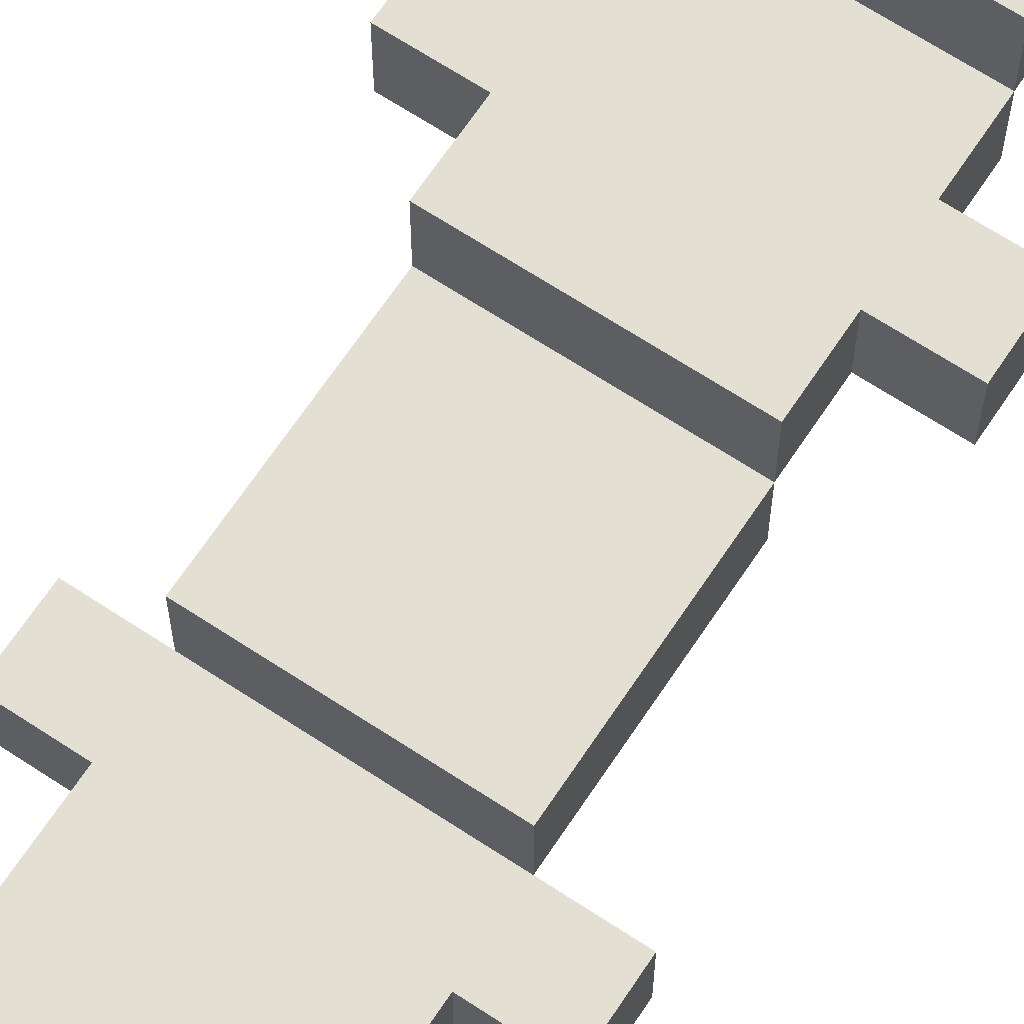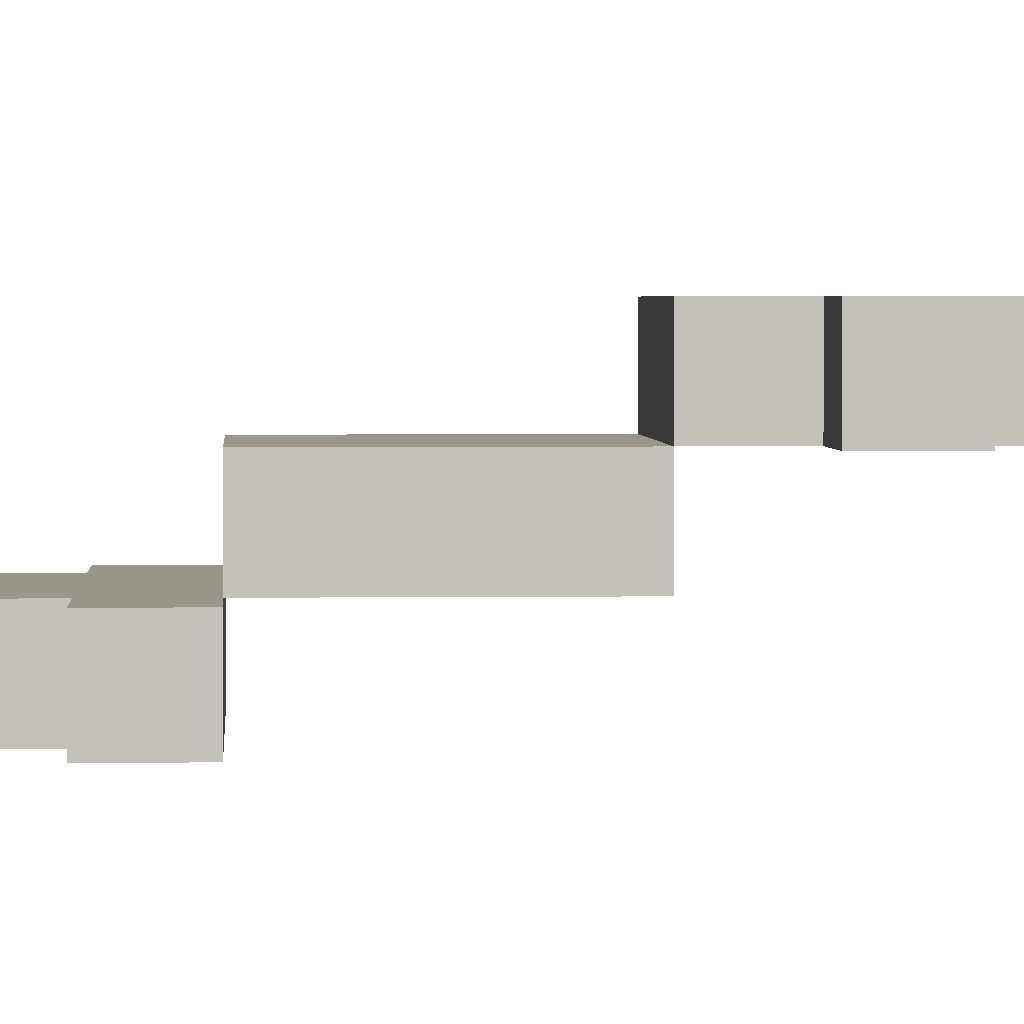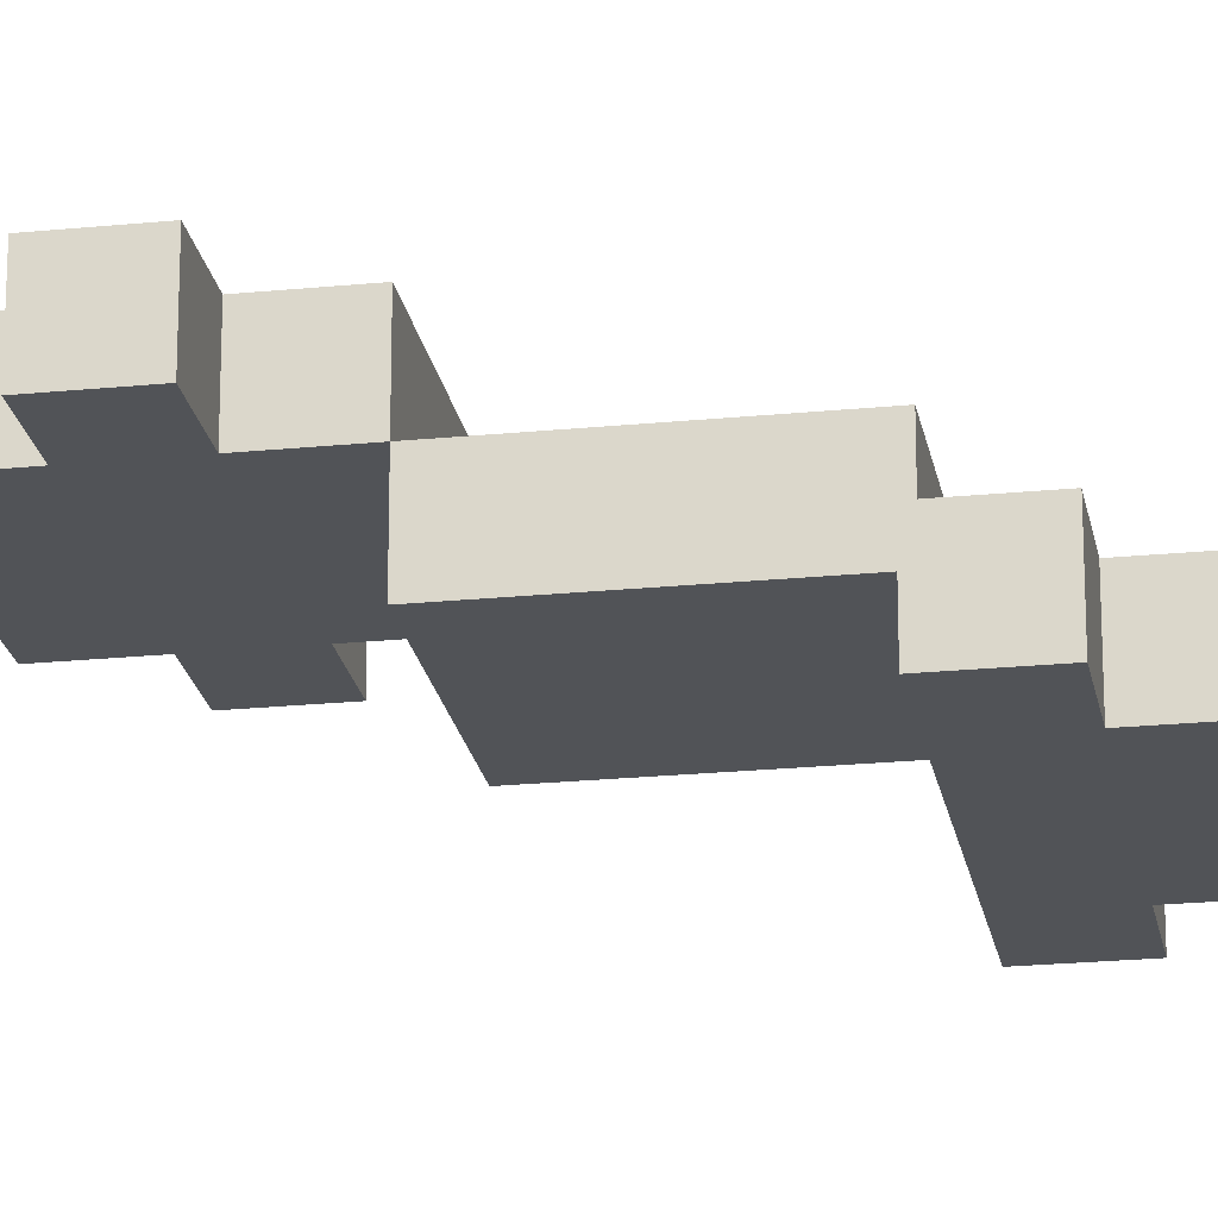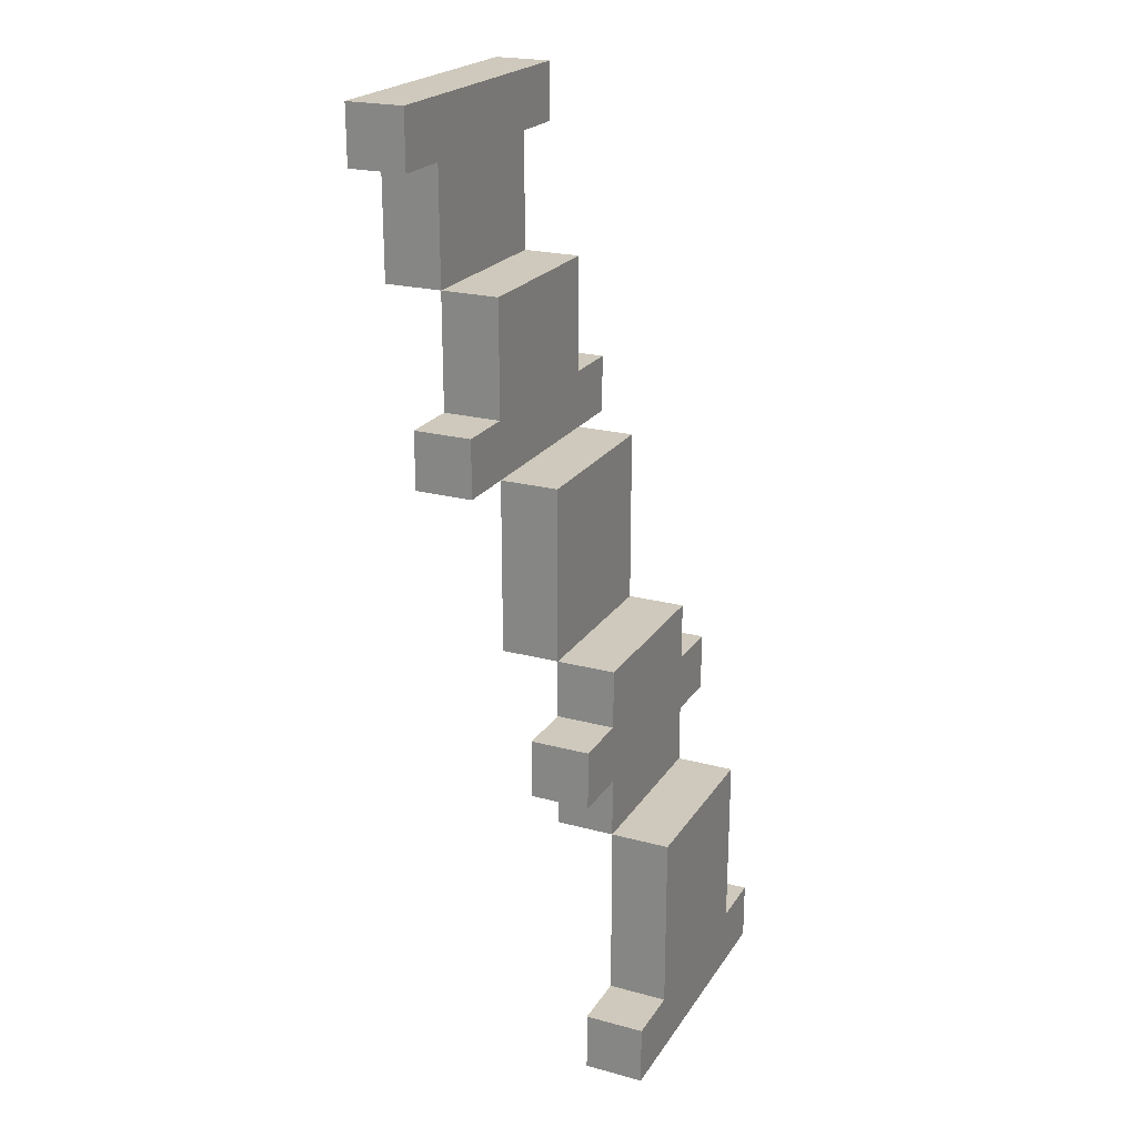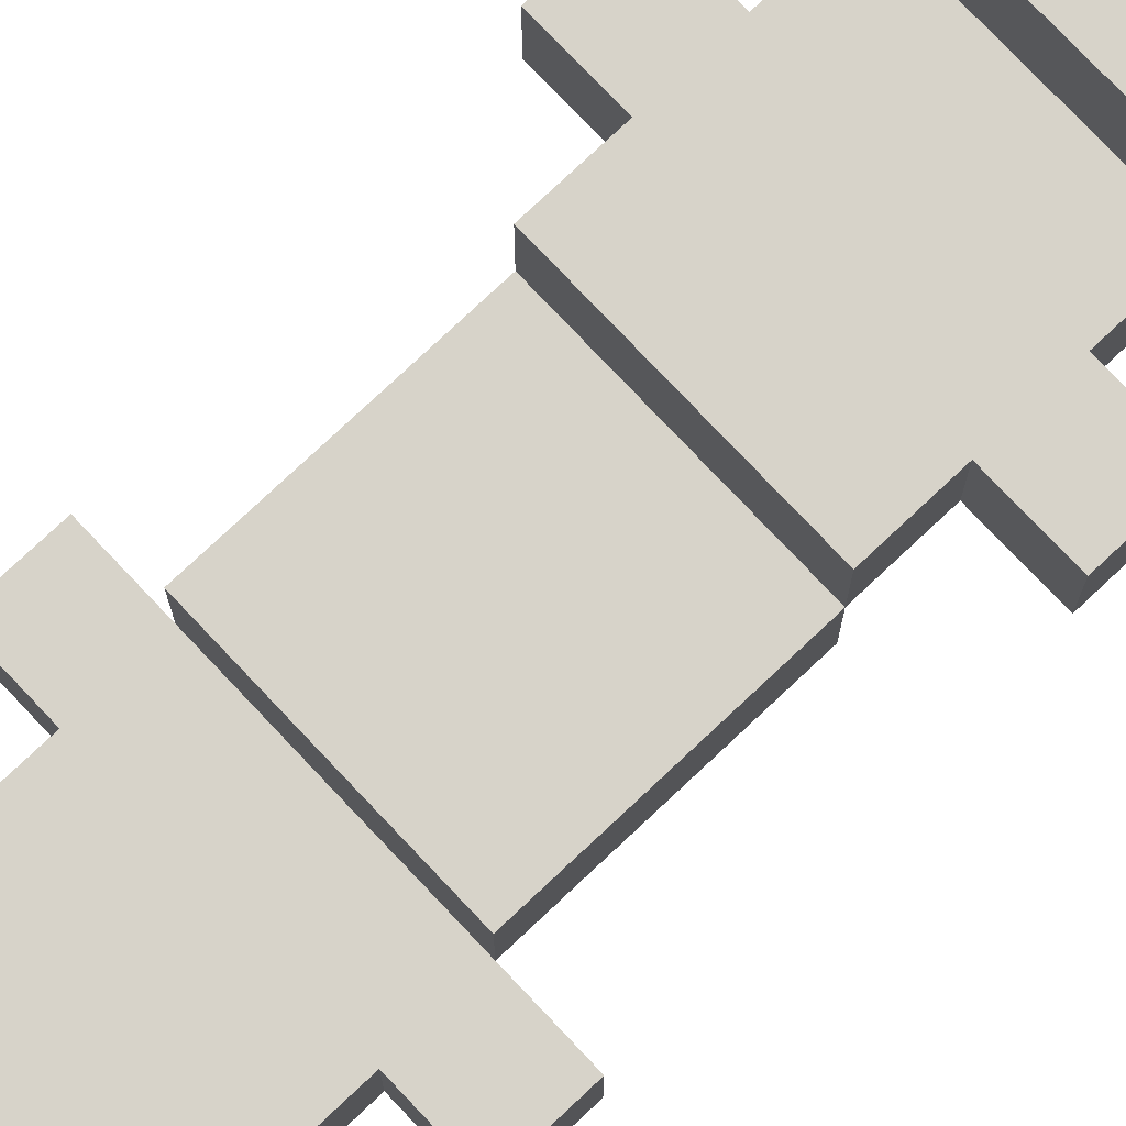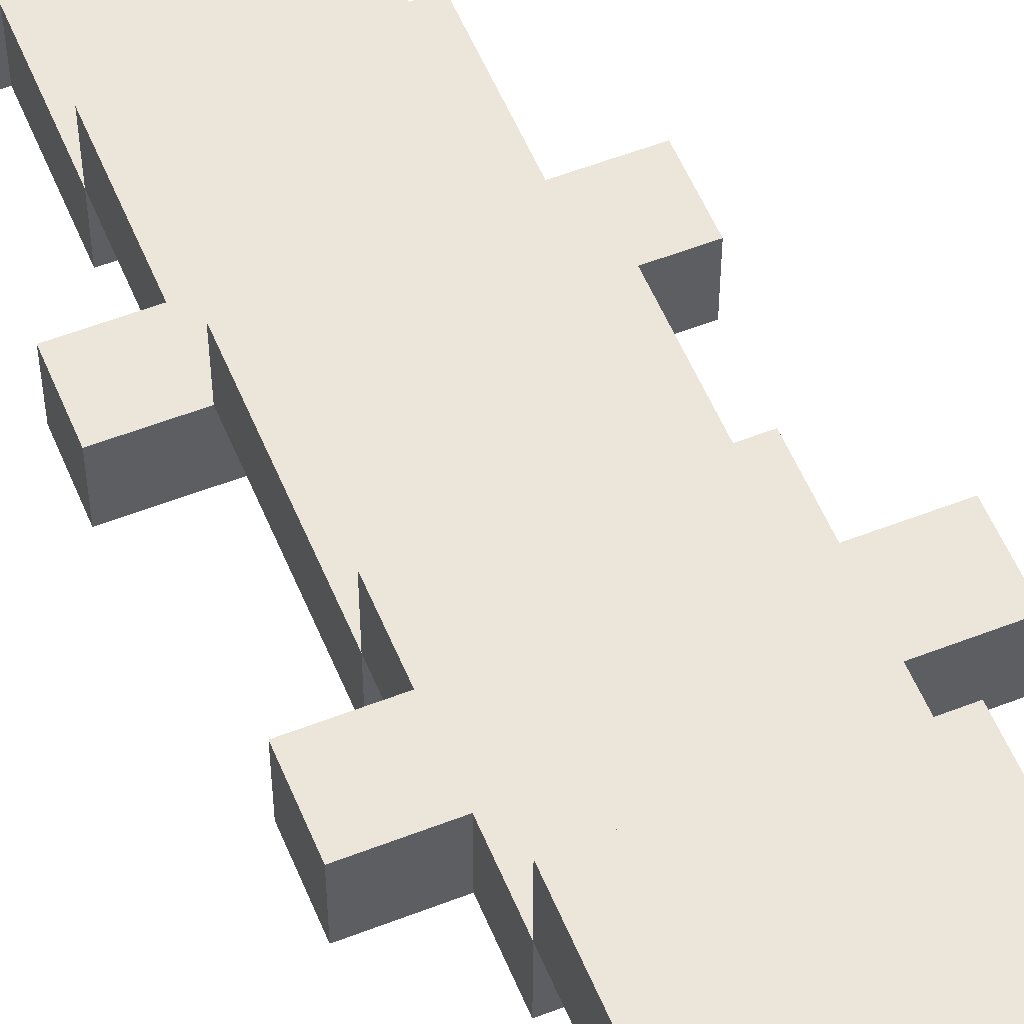
<metadata>
{"format":"obj","ext":"obj","renderer":"f3d","projection":"perspective","resolution":1024,"background":"white","views":[{"elev":66.6,"azim":33.5,"up":"+Y"},{"elev":2.5,"azim":86.9,"up":"+Y"},{"elev":-21.9,"azim":-80.1,"up":"+Y"},{"elev":22.4,"azim":114.8,"up":"+Z"},{"elev":76.3,"azim":46.7,"up":"+Y"},{"elev":55.4,"azim":157.7,"up":"+Y"}]}
</metadata>
<code>
o
v -0.3 1.5 0.8
v -0.3 1.5 0.7
v -0.3 1.6 0.8
v -0.3 1.6 0.7
v -0.3 1.6 0.3
v -0.3 1.6 0.2
v -0.3 1.7 0.3
v -0.3 1.7 0.2
v -0.3 1.8 -0.2
v -0.3 1.8 -0.3
v -0.3 1.9 -0.2
v -0.3 1.9 -0.3
v -0.3 1.9 -0.7
v -0.3 1.9 -0.8
v -0.3 2 -0.7
v -0.3 2 -0.8
v -0.2 1.5 0.7
v -0.2 1.5 0.5
v -0.2 1.6 0.7
v -0.2 1.6 0.5
v -0.2 1.6 0.3
v -0.2 1.7 0.5
v -0.2 1.7 0.3
v -0.2 1.7 0.2
v -0.2 1.7 -0.1
v -0.2 1.8 0.2
v -0.2 1.8 -0.1
v -0.2 1.8 -0.2
v -0.2 1.8 -0.3
v -0.2 1.8 -0.4
v -0.2 1.9 -0.1
v -0.2 1.9 -0.2
v -0.2 1.9 -0.3
v -0.2 1.9 -0.4
v -0.2 1.9 -0.7
v -0.2 2 -0.4
v -0.2 2 -0.7
v 0.1 1.5 0.7
v 0.1 1.5 0.5
v 0.1 1.6 0.7
v 0.1 1.6 0.5
v 0.1 1.6 0.3
v 0.1 1.7 0.5
v 0.1 1.7 0.3
v 0.1 1.7 0.2
v 0.1 1.7 -0.1
v 0.1 1.8 0.2
v 0.1 1.8 -0.1
v 0.1 1.8 -0.2
v 0.1 1.8 -0.3
v 0.1 1.8 -0.4
v 0.1 1.9 -0.1
v 0.1 1.9 -0.2
v 0.1 1.9 -0.3
v 0.1 1.9 -0.4
v 0.1 1.9 -0.7
v 0.1 2 -0.4
v 0.1 2 -0.7
v 0.2 1.5 0.8
v 0.2 1.5 0.7
v 0.2 1.6 0.8
v 0.2 1.6 0.7
v 0.2 1.6 0.3
v 0.2 1.6 0.2
v 0.2 1.7 0.3
v 0.2 1.7 0.2
v 0.2 1.8 -0.2
v 0.2 1.8 -0.3
v 0.2 1.9 -0.2
v 0.2 1.9 -0.3
v 0.2 1.9 -0.7
v 0.2 1.9 -0.8
v 0.2 2 -0.7
v 0.2 2 -0.8
v -0.3 1.5 0.8
v -0.3 1.6 0.8
v -0.1 1.5 0.8
v -0.1 1.6 0.8
v 0 1.5 0.8
v 0 1.6 0.8
v 0.2 1.5 0.8
v 0.2 1.6 0.8
v -0.2 1.6 0.5
v -0.2 1.7 0.5
v -0.1 1.6 0.5
v -0.1 1.7 0.5
v 0 1.6 0.5
v 0 1.7 0.5
v 0.1 1.6 0.5
v 0.1 1.7 0.5
v -0.3 1.6 0.3
v -0.3 1.7 0.3
v -0.2 1.6 0.3
v -0.2 1.7 0.3
v 0.1 1.6 0.3
v 0.1 1.7 0.3
v 0.2 1.6 0.3
v 0.2 1.7 0.3
v -0.2 1.7 0.2
v -0.2 1.8 0.2
v -0.1 1.7 0.2
v -0.1 1.8 0.2
v 0 1.7 0.2
v 0 1.8 0.2
v 0.1 1.7 0.2
v 0.1 1.8 0.2
v -0.2 1.8 -0.1
v -0.2 1.9 -0.1
v -0.1 1.8 -0.1
v -0.1 1.9 -0.1
v 0 1.8 -0.1
v 0 1.9 -0.1
v 0.1 1.8 -0.1
v 0.1 1.9 -0.1
v -0.3 1.8 -0.2
v -0.3 1.9 -0.2
v -0.2 1.8 -0.2
v -0.2 1.9 -0.2
v 0.1 1.8 -0.2
v 0.1 1.9 -0.2
v 0.2 1.8 -0.2
v 0.2 1.9 -0.2
v -0.2 1.9 -0.4
v -0.2 2 -0.4
v -0.1 1.9 -0.4
v -0.1 2 -0.4
v 0 1.9 -0.4
v 0 2 -0.4
v 0.1 1.9 -0.4
v 0.1 2 -0.4
v -0.3 1.9 -0.7
v -0.3 2 -0.7
v -0.2 1.9 -0.7
v -0.2 2 -0.7
v 0.1 1.9 -0.7
v 0.1 2 -0.7
v 0.2 1.9 -0.7
v 0.2 2 -0.7
v -0.3 1.5 0.7
v -0.3 1.6 0.7
v -0.2 1.5 0.7
v -0.2 1.6 0.7
v 0.1 1.5 0.7
v 0.1 1.6 0.7
v 0.2 1.5 0.7
v 0.2 1.6 0.7
v -0.2 1.5 0.5
v -0.2 1.6 0.5
v -0.1 1.5 0.5
v -0.1 1.6 0.5
v 0 1.5 0.5
v 0 1.6 0.5
v 0.1 1.5 0.5
v 0.1 1.6 0.5
v -0.3 1.6 0.2
v -0.3 1.7 0.2
v -0.2 1.7 0.2
v -0.1 1.6 0.2
v -0.1 1.7 0.2
v 0 1.6 0.2
v 0 1.7 0.2
v 0.1 1.7 0.2
v 0.2 1.6 0.2
v 0.2 1.7 0.2
v -0.2 1.7 -0.1
v -0.2 1.8 -0.1
v -0.1 1.7 -0.1
v -0.1 1.8 -0.1
v 0 1.7 -0.1
v 0 1.8 -0.1
v 0.1 1.7 -0.1
v 0.1 1.8 -0.1
v -0.3 1.8 -0.3
v -0.3 1.9 -0.3
v -0.2 1.8 -0.3
v -0.2 1.9 -0.3
v 0.1 1.8 -0.3
v 0.1 1.9 -0.3
v 0.2 1.8 -0.3
v 0.2 1.9 -0.3
v -0.2 1.8 -0.4
v -0.2 1.9 -0.4
v -0.1 1.8 -0.4
v -0.1 1.9 -0.4
v 0 1.8 -0.4
v 0 1.9 -0.4
v 0.1 1.8 -0.4
v 0.1 1.9 -0.4
v -0.3 1.9 -0.8
v -0.3 2 -0.8
v -0.1 1.9 -0.8
v -0.1 2 -0.8
v 0 1.9 -0.8
v 0 2 -0.8
v 0.2 1.9 -0.8
v 0.2 2 -0.8
v -0.3 1.5 0.8
v -0.1 1.5 0.8
v 0 1.5 0.8
v 0.2 1.5 0.8
v -0.3 1.5 0.7
v -0.2 1.5 0.7
v 0.1 1.5 0.7
v 0.2 1.5 0.7
v -0.2 1.5 0.5
v -0.1 1.5 0.5
v 0 1.5 0.5
v 0.1 1.5 0.5
v -0.2 1.6 0.5
v -0.1 1.6 0.5
v 0 1.6 0.5
v 0.1 1.6 0.5
v -0.3 1.6 0.3
v -0.2 1.6 0.3
v 0.1 1.6 0.3
v 0.2 1.6 0.3
v -0.3 1.6 0.2
v -0.1 1.6 0.2
v 0 1.6 0.2
v 0.2 1.6 0.2
v -0.2 1.7 0.2
v -0.1 1.7 0.2
v 0 1.7 0.2
v 0.1 1.7 0.2
v -0.2 1.7 -0.1
v -0.1 1.7 -0.1
v 0 1.7 -0.1
v 0.1 1.7 -0.1
v -0.2 1.8 -0.1
v -0.1 1.8 -0.1
v 0 1.8 -0.1
v 0.1 1.8 -0.1
v -0.3 1.8 -0.2
v -0.2 1.8 -0.2
v 0.1 1.8 -0.2
v 0.2 1.8 -0.2
v -0.3 1.8 -0.3
v -0.2 1.8 -0.3
v 0.1 1.8 -0.3
v 0.2 1.8 -0.3
v -0.2 1.8 -0.4
v -0.1 1.8 -0.4
v 0 1.8 -0.4
v 0.1 1.8 -0.4
v -0.2 1.9 -0.4
v -0.1 1.9 -0.4
v 0 1.9 -0.4
v 0.1 1.9 -0.4
v -0.3 1.9 -0.7
v -0.2 1.9 -0.7
v 0.1 1.9 -0.7
v 0.2 1.9 -0.7
v -0.3 1.9 -0.8
v -0.1 1.9 -0.8
v 0 1.9 -0.8
v 0.2 1.9 -0.8
v -0.3 1.6 0.8
v -0.1 1.6 0.8
v 0 1.6 0.8
v 0.2 1.6 0.8
v -0.3 1.6 0.7
v -0.2 1.6 0.7
v 0.1 1.6 0.7
v 0.2 1.6 0.7
v -0.2 1.6 0.5
v -0.1 1.6 0.5
v 0 1.6 0.5
v 0.1 1.6 0.5
v -0.2 1.7 0.5
v -0.1 1.7 0.5
v 0 1.7 0.5
v 0.1 1.7 0.5
v -0.3 1.7 0.3
v -0.2 1.7 0.3
v 0.1 1.7 0.3
v 0.2 1.7 0.3
v -0.3 1.7 0.2
v -0.2 1.7 0.2
v -0.1 1.7 0.2
v 0 1.7 0.2
v 0.1 1.7 0.2
v 0.2 1.7 0.2
v -0.2 1.8 0.2
v -0.1 1.8 0.2
v 0 1.8 0.2
v 0.1 1.8 0.2
v -0.2 1.8 -0.1
v -0.1 1.8 -0.1
v 0 1.8 -0.1
v 0.1 1.8 -0.1
v -0.2 1.9 -0.1
v -0.1 1.9 -0.1
v 0 1.9 -0.1
v 0.1 1.9 -0.1
v -0.3 1.9 -0.2
v -0.2 1.9 -0.2
v 0.1 1.9 -0.2
v 0.2 1.9 -0.2
v -0.3 1.9 -0.3
v -0.2 1.9 -0.3
v 0.1 1.9 -0.3
v 0.2 1.9 -0.3
v -0.2 1.9 -0.4
v -0.1 1.9 -0.4
v 0 1.9 -0.4
v 0.1 1.9 -0.4
v -0.2 2 -0.4
v -0.1 2 -0.4
v 0 2 -0.4
v 0.1 2 -0.4
v -0.3 2 -0.7
v -0.2 2 -0.7
v 0.1 2 -0.7
v 0.2 2 -0.7
v -0.3 2 -0.8
v -0.1 2 -0.8
v 0 2 -0.8
v 0.2 2 -0.8
f 3 2 1
f 4 2 3
f 7 6 5
f 8 6 7
f 11 10 9
f 12 10 11
f 15 14 13
f 16 14 15
f 19 18 17
f 20 18 19
f 22 21 20
f 23 21 22
f 26 25 24
f 27 25 26
f 31 28 27
f 32 28 31
f 33 30 29
f 34 30 33
f 36 35 34
f 37 35 36
f 38 39 40
f 40 39 41
f 41 42 43
f 43 42 44
f 45 46 47
f 47 46 48
f 48 49 52
f 52 49 53
f 50 51 54
f 54 51 55
f 55 56 57
f 57 56 58
f 59 60 61
f 61 60 62
f 63 64 65
f 65 64 66
f 67 68 69
f 69 68 70
f 71 72 73
f 73 72 74
f 77 76 75
f 78 76 77
f 79 78 77
f 80 78 79
f 81 80 79
f 82 80 81
f 85 84 83
f 86 84 85
f 87 86 85
f 88 86 87
f 89 88 87
f 90 88 89
f 93 92 91
f 94 92 93
f 97 96 95
f 98 96 97
f 101 100 99
f 102 100 101
f 103 102 101
f 104 102 103
f 105 104 103
f 106 104 105
f 109 108 107
f 110 108 109
f 111 110 109
f 112 110 111
f 113 112 111
f 114 112 113
f 117 116 115
f 118 116 117
f 121 120 119
f 122 120 121
f 125 124 123
f 126 124 125
f 127 126 125
f 128 126 127
f 129 128 127
f 130 128 129
f 133 132 131
f 134 132 133
f 137 136 135
f 138 136 137
f 139 140 141
f 141 140 142
f 143 144 145
f 145 144 146
f 147 148 149
f 149 148 150
f 149 150 151
f 151 150 152
f 151 152 153
f 153 152 154
f 155 156 157
f 155 157 158
f 158 157 159
f 158 159 160
f 160 159 161
f 160 161 162
f 160 162 163
f 163 162 164
f 165 166 167
f 167 166 168
f 167 168 169
f 169 168 170
f 169 170 171
f 171 170 172
f 173 174 175
f 175 174 176
f 177 178 179
f 179 178 180
f 181 182 183
f 183 182 184
f 183 184 185
f 185 184 186
f 185 186 187
f 187 186 188
f 189 190 191
f 191 190 192
f 191 192 193
f 193 192 194
f 193 194 195
f 195 194 196
f 201 198 197
f 202 198 201
f 203 200 199
f 204 200 203
f 205 198 202
f 206 199 198
f 206 198 205
f 207 203 199
f 207 199 206
f 208 203 207
f 214 210 209
f 215 212 211
f 217 214 213
f 218 211 210
f 218 214 217
f 218 210 214
f 219 216 215
f 219 211 218
f 219 215 211
f 220 216 219
f 225 222 221
f 226 223 222
f 226 222 225
f 227 224 223
f 227 223 226
f 228 224 227
f 234 230 229
f 235 232 231
f 237 234 233
f 238 230 234
f 238 234 237
f 239 236 235
f 239 235 231
f 240 236 239
f 241 230 238
f 242 231 230
f 242 230 241
f 243 239 231
f 243 231 242
f 244 239 243
f 250 246 245
f 251 248 247
f 253 250 249
f 254 247 246
f 254 250 253
f 254 246 250
f 255 252 251
f 255 247 254
f 255 251 247
f 256 252 255
f 257 258 261
f 261 258 262
f 259 260 263
f 263 260 264
f 262 258 265
f 258 259 266
f 265 258 266
f 259 263 267
f 266 259 267
f 267 263 268
f 269 270 274
f 271 272 275
f 273 274 277
f 274 270 278
f 277 274 278
f 270 271 279
f 278 270 279
f 275 276 280
f 279 271 280
f 271 275 280
f 280 276 281
f 281 276 282
f 283 284 287
f 284 285 288
f 287 284 288
f 285 286 289
f 288 285 289
f 289 286 290
f 291 292 296
f 293 294 297
f 295 296 299
f 296 292 300
f 299 296 300
f 297 298 301
f 293 297 301
f 301 298 302
f 300 292 303
f 292 293 304
f 303 292 304
f 293 301 305
f 304 293 305
f 305 301 306
f 307 308 312
f 309 310 313
f 311 312 315
f 308 309 316
f 315 312 316
f 312 308 316
f 313 314 317
f 316 309 317
f 309 313 317
f 317 314 318

</code>
